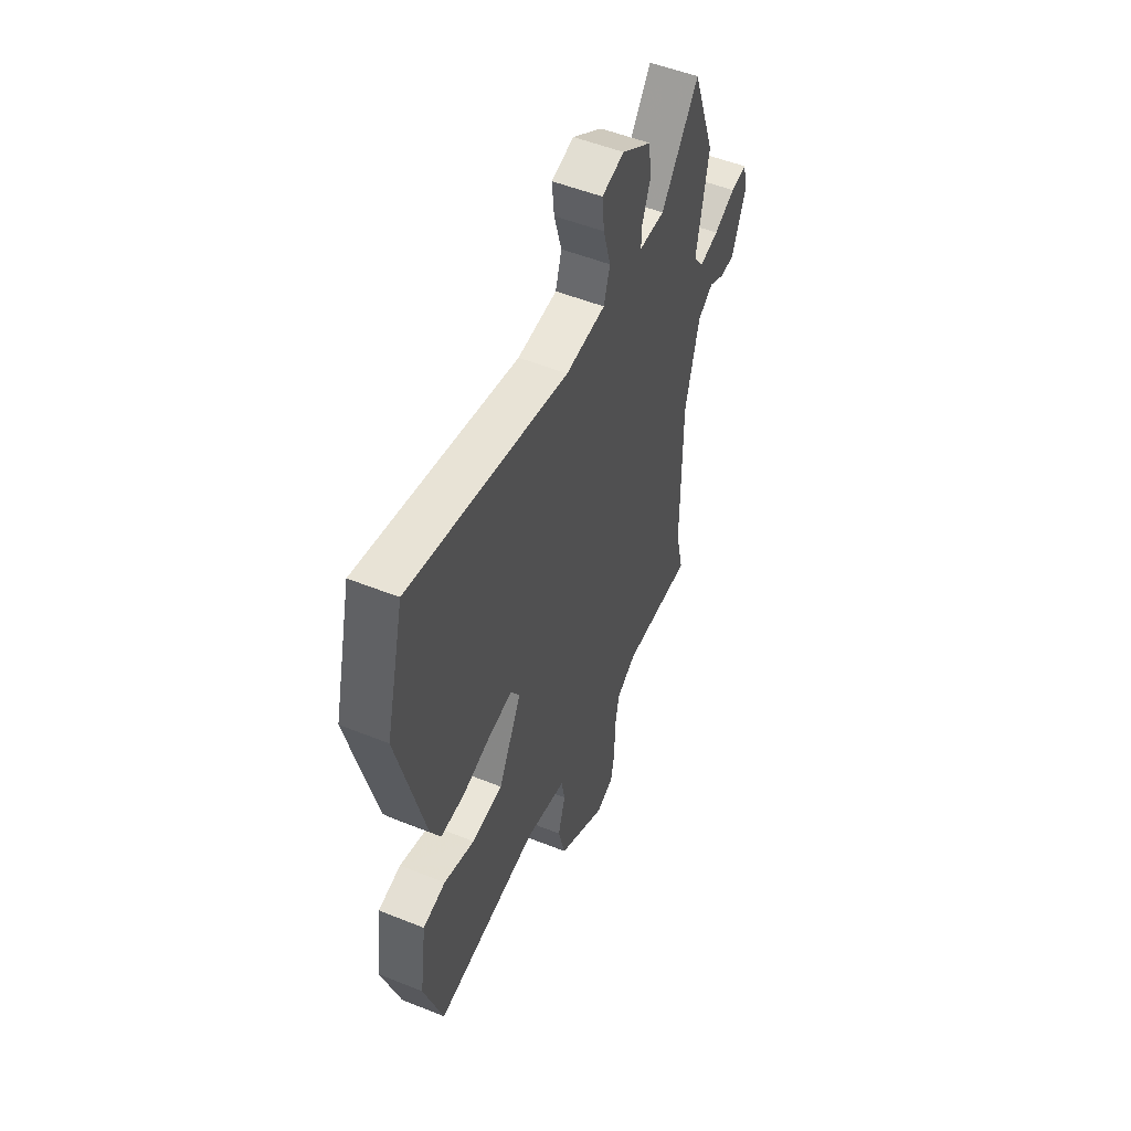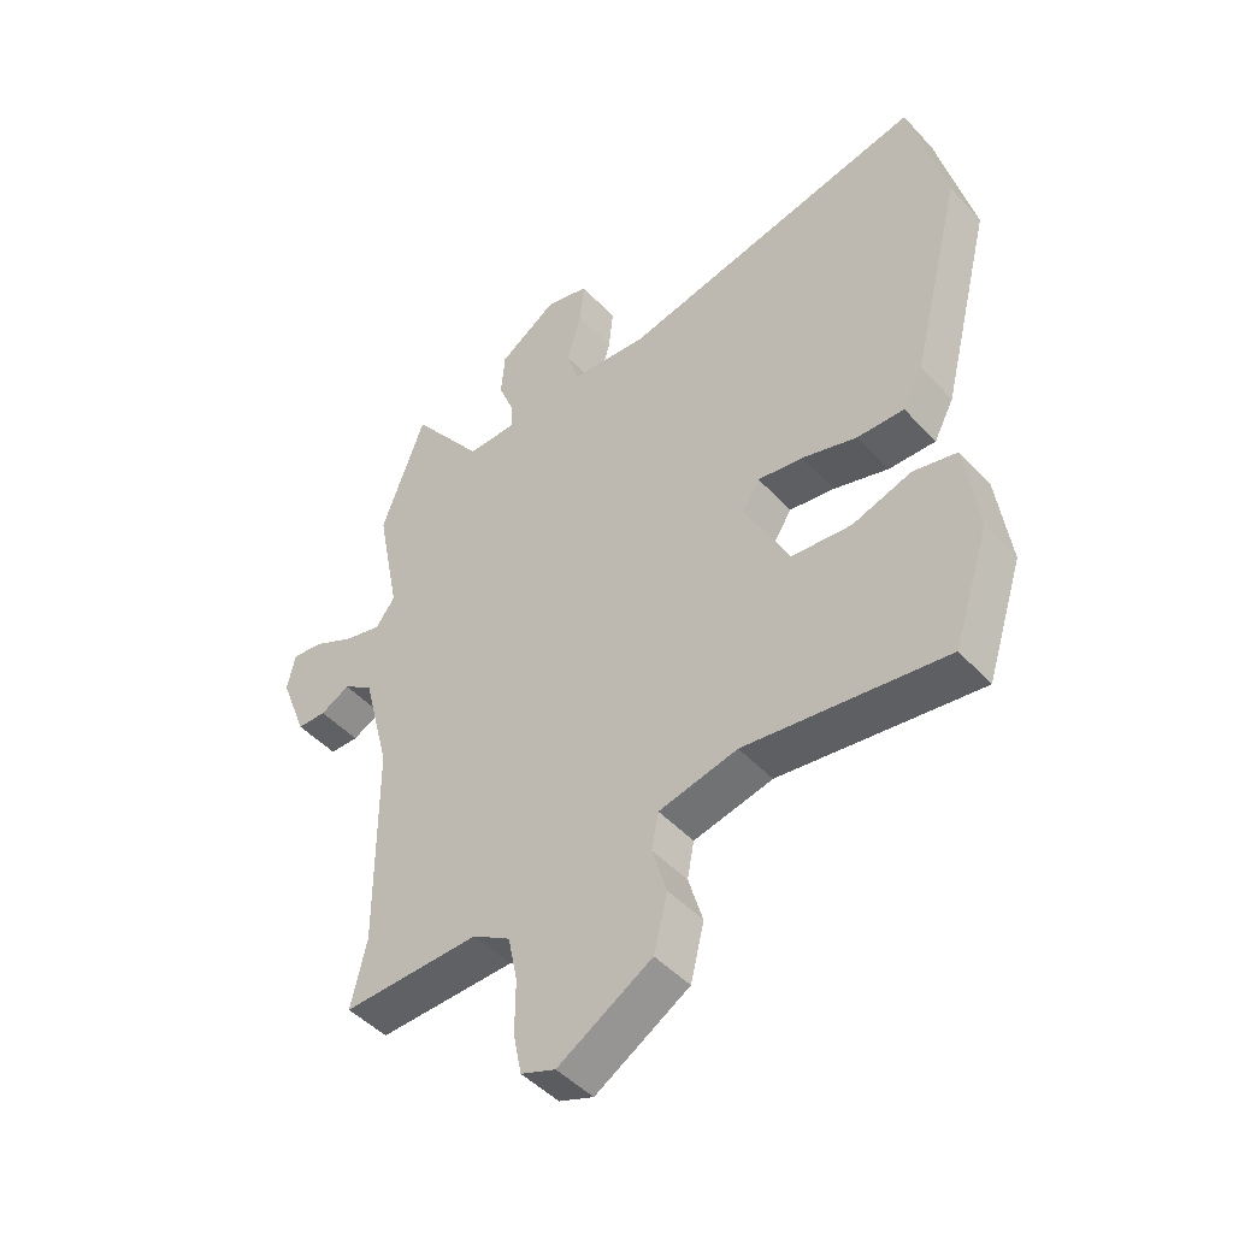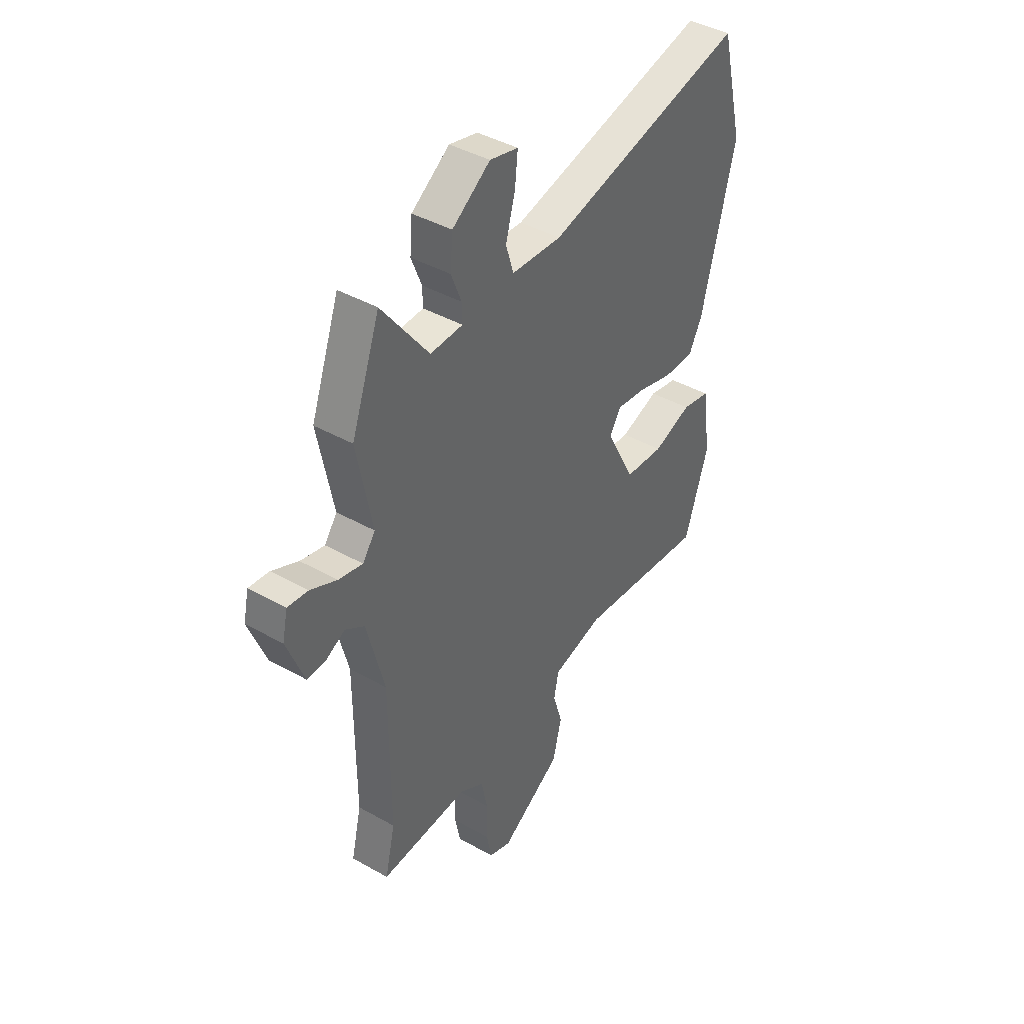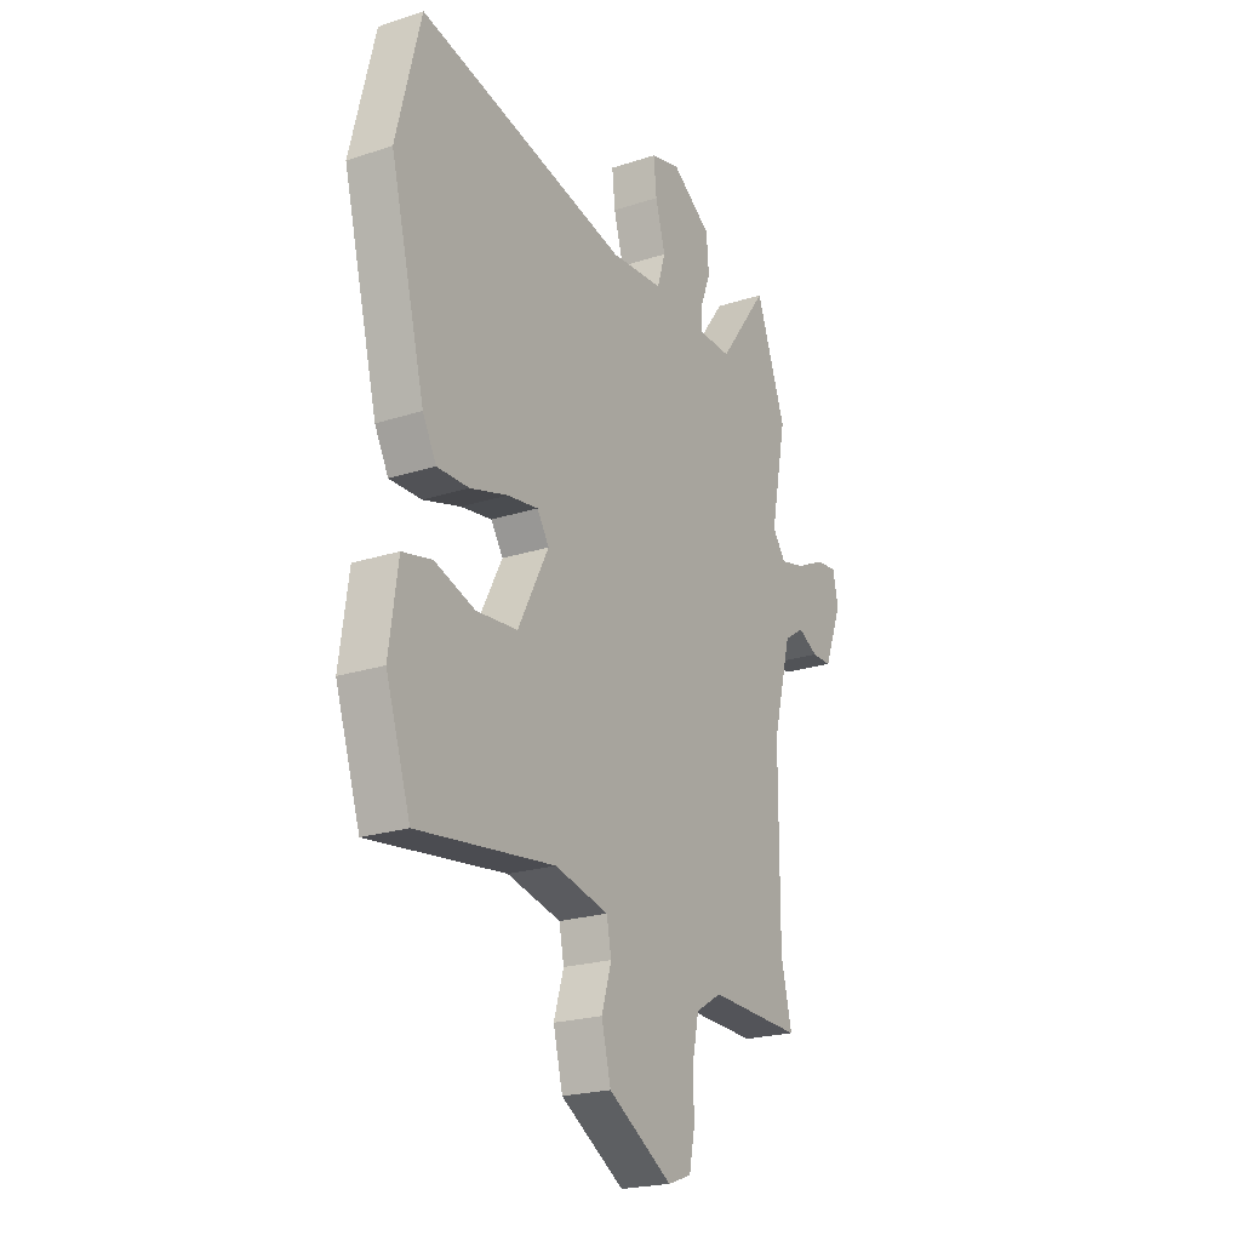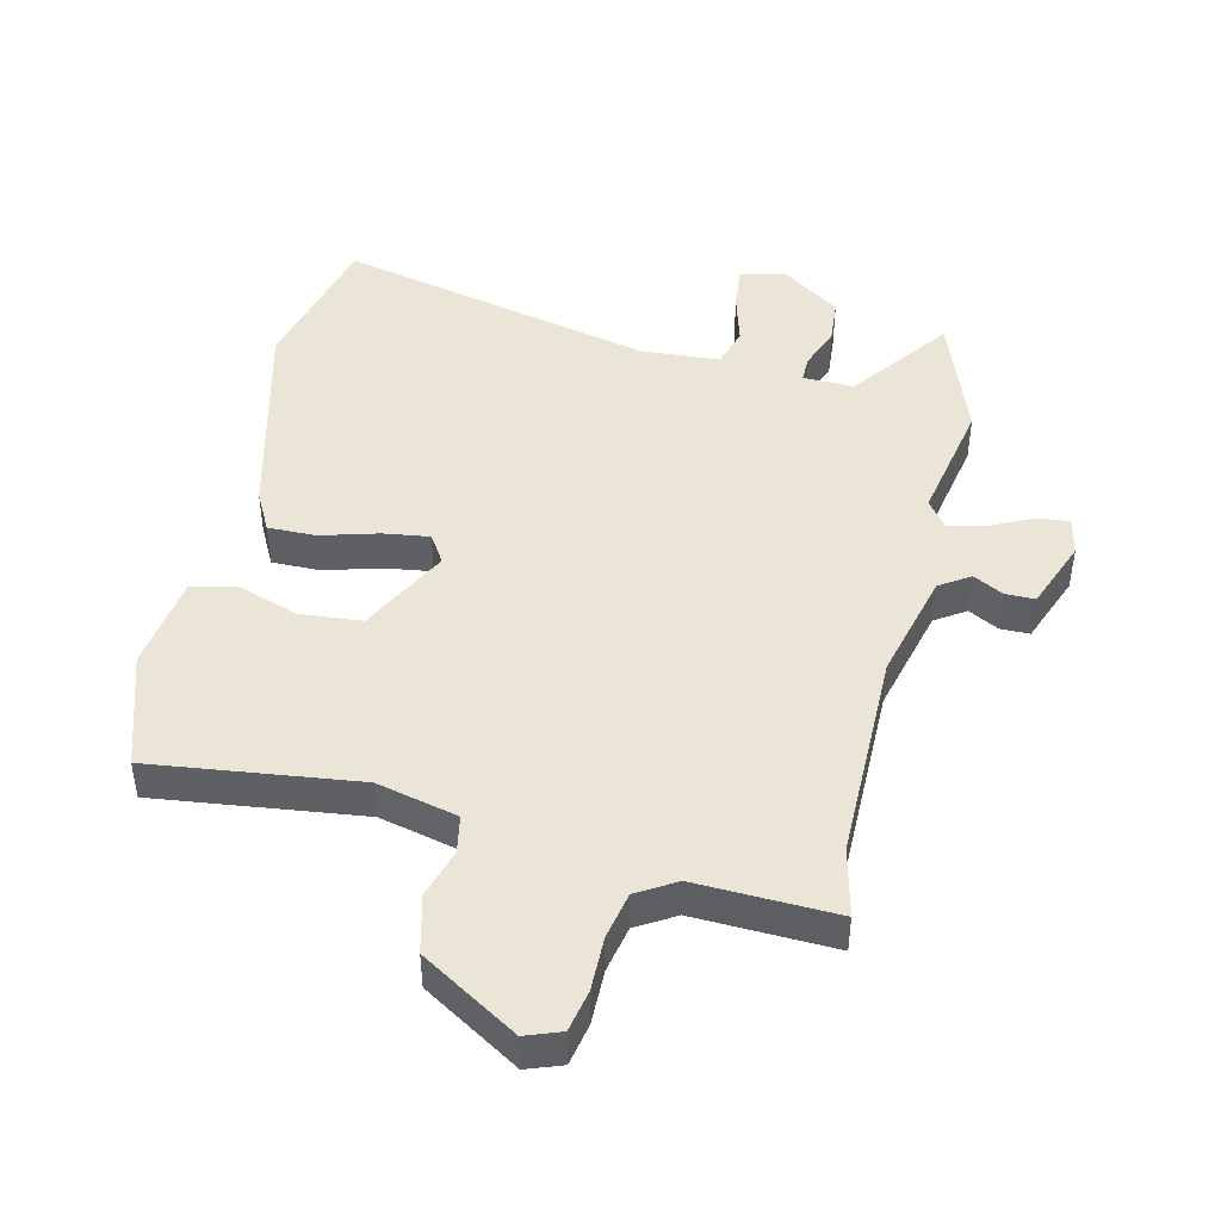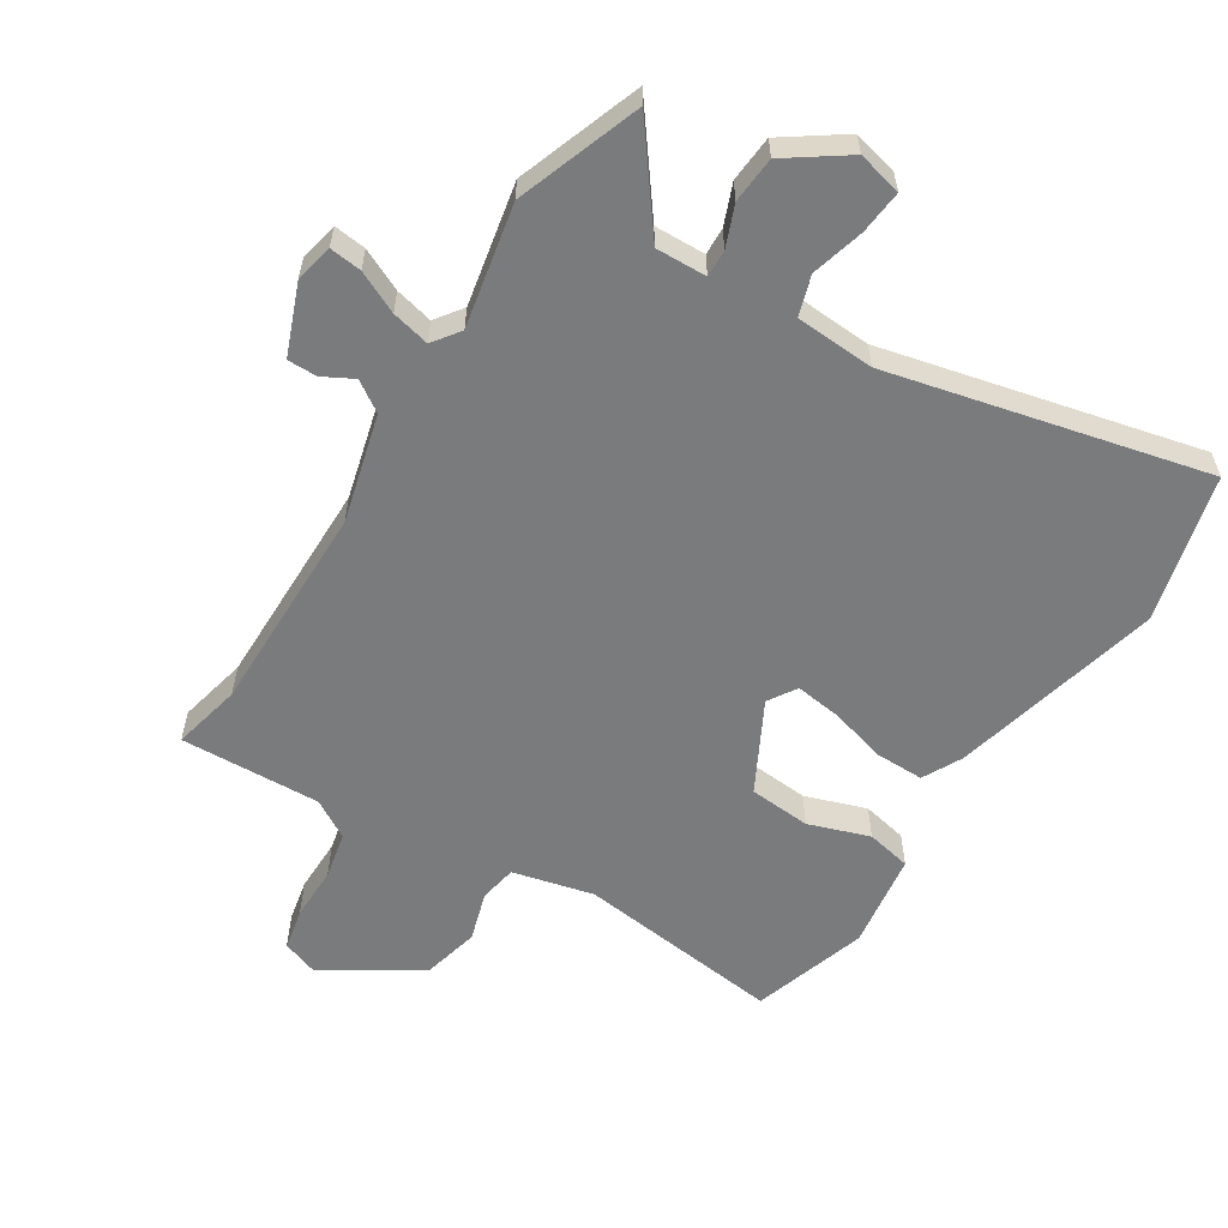
<metadata>
{"format":"obj","ext":"obj","renderer":"f3d","projection":"perspective","resolution":1024,"background":"white","views":[{"elev":52.4,"azim":113.4,"up":"+Z"},{"elev":-46.4,"azim":39.7,"up":"+Z"},{"elev":42.0,"azim":-55.8,"up":"+Z"},{"elev":-21.9,"azim":119.8,"up":"+Z"},{"elev":45.6,"azim":-166.8,"up":"+Y"},{"elev":-58.3,"azim":-31.9,"up":"+Y"}]}
</metadata>
<code>
v 0.457 0.07 -0.507
v 0.136 0.07 -0.467
v 0.01 0.07 -0.497
v -0.001 0.07 -0.555
v 0.022 0.07 -0.632
v 0 0.07 -0.721
v -0.15 0.07 -0.813
v -0.205 0.07 -0.793
v -0.218 0.07 -0.728
v -0.217 0.07 -0.644
v -0.232 0.07 -0.571
v -0.292 0.07 -0.535
v -0.51 0.07 -0.543
v -0.485 0.07 -0.436
v -0.485 0.07 -0.107
v -0.528 0.07 0.062
v -0.575 0.07 0.093
v -0.622 0.07 0.068
v -0.668 0.07 0.068
v -0.71 0.07 0.177
v -0.697 0.07 0.237
v -0.647 0.07 0.231
v -0.582 0.07 0.2
v -0.523 0.07 0.186
v -0.492 0.07 0.228
v -0.529 0.07 0.419
v -0.459 0.07 0.611
v -0.344 0.07 0.457
v -0.265 0.07 0.459
v -0.266 0.07 0.501
v -0.291 0.07 0.565
v -0.285 0.07 0.637
v -0.192 0.07 0.701
v -0.123 0.07 0.684
v -0.13 0.07 0.616
v -0.153 0.07 0.534
v -0.134 0.07 0.472
v -0.011 0.07 0.464
v 0.481 0.07 0.577
v 0.538 0.07 0.348
v 0.456 0.07 0.021
v 0.424 0.07 -0.04
v 0.349 0.07 -0.039
v 0.261 0.07 -0.014
v 0.189 0.07 -0.004
v 0.161 0.07 -0.048
v 0.233 0.07 -0.187
v 0.329 0.07 -0.195
v 0.424 0.07 -0.163
v 0.494 0.07 -0.178
v 0.515 0.07 -0.328
v 0.457 0 -0.507
v 0.136 0 -0.467
v 0.01 0 -0.497
v -0.001 0 -0.555
v 0.022 0 -0.632
v 0 0 -0.721
v -0.15 0 -0.813
v -0.205 0 -0.793
v -0.218 0 -0.728
v -0.217 0 -0.644
v -0.232 0 -0.571
v -0.292 0 -0.535
v -0.51 0 -0.543
v -0.485 0 -0.436
v -0.485 0 -0.107
v -0.528 0 0.062
v -0.575 0 0.093
v -0.622 0 0.068
v -0.668 0 0.068
v -0.71 0 0.177
v -0.697 0 0.237
v -0.647 0 0.231
v -0.582 0 0.2
v -0.523 0 0.186
v -0.492 0 0.228
v -0.529 0 0.419
v -0.459 0 0.611
v -0.344 0 0.457
v -0.265 0 0.459
v -0.266 0 0.501
v -0.291 0 0.565
v -0.285 0 0.637
v -0.192 0 0.701
v -0.123 0 0.684
v -0.13 0 0.616
v -0.153 0 0.534
v -0.134 0 0.472
v -0.011 0 0.464
v 0.481 0 0.577
v 0.538 0 0.348
v 0.456 0 0.021
v 0.424 0 -0.04
v 0.349 0 -0.039
v 0.261 0 -0.014
v 0.189 0 -0.004
v 0.161 0 -0.048
v 0.233 0 -0.187
v 0.329 0 -0.195
v 0.424 0 -0.163
v 0.494 0 -0.178
v 0.515 0 -0.328
f 48 49 50 51
f 47 48 51 1
f 41 42 43 44
f 41 44 45
f 38 39 40 41
f 37 38 41 45
f 33 34 35 36
f 31 32 33 36
f 30 31 36 37
f 29 30 37 45
f 25 26 27 28
f 25 28 29 45
f 20 21 22 23
f 20 23 24
f 17 18 19 20
f 17 20 24
f 16 17 24 25
f 12 13 14
f 12 14 15
f 11 12 15 16
f 7 8 9 10
f 7 10 11
f 4 5 6 7
f 3 4 7 11
f 47 1 2
f 46 47 2 3
f 25 45 46
f 16 25 46
f 3 11 16 46
f 102 101 100 99
f 52 102 99 98
f 95 94 93 92
f 96 95 92
f 92 91 90 89
f 96 92 89 88
f 87 86 85 84
f 87 84 83 82
f 88 87 82 81
f 96 88 81 80
f 79 78 77 76
f 96 80 79 76
f 74 73 72 71
f 75 74 71
f 71 70 69 68
f 75 71 68
f 76 75 68 67
f 65 64 63
f 66 65 63
f 67 66 63 62
f 61 60 59 58
f 62 61 58
f 58 57 56 55
f 62 58 55 54
f 53 52 98
f 54 53 98 97
f 97 96 76
f 97 76 67
f 97 67 62 54
f 1 52 53 2
f 2 53 54 3
f 3 54 55 4
f 4 55 56 5
f 5 56 57 6
f 6 57 58 7
f 7 58 59 8
f 8 59 60 9
f 9 60 61 10
f 10 61 62 11
f 11 62 63 12
f 12 63 64 13
f 13 64 65 14
f 14 65 66 15
f 15 66 67 16
f 16 67 68 17
f 17 68 69 18
f 18 69 70 19
f 19 70 71 20
f 20 71 72 21
f 21 72 73 22
f 22 73 74 23
f 23 74 75 24
f 24 75 76 25
f 25 76 77 26
f 26 77 78 27
f 27 78 79 28
f 28 79 80 29
f 29 80 81 30
f 30 81 82 31
f 31 82 83 32
f 32 83 84 33
f 33 84 85 34
f 34 85 86 35
f 35 86 87 36
f 36 87 88 37
f 37 88 89 38
f 38 89 90 39
f 39 90 91 40
f 40 91 92 41
f 41 92 93 42
f 42 93 94 43
f 43 94 95 44
f 44 95 96 45
f 45 96 97 46
f 46 97 98 47
f 47 98 99 48
f 48 99 100 49
f 49 100 101 50
f 50 101 102 51
f 51 102 52 1

</code>
